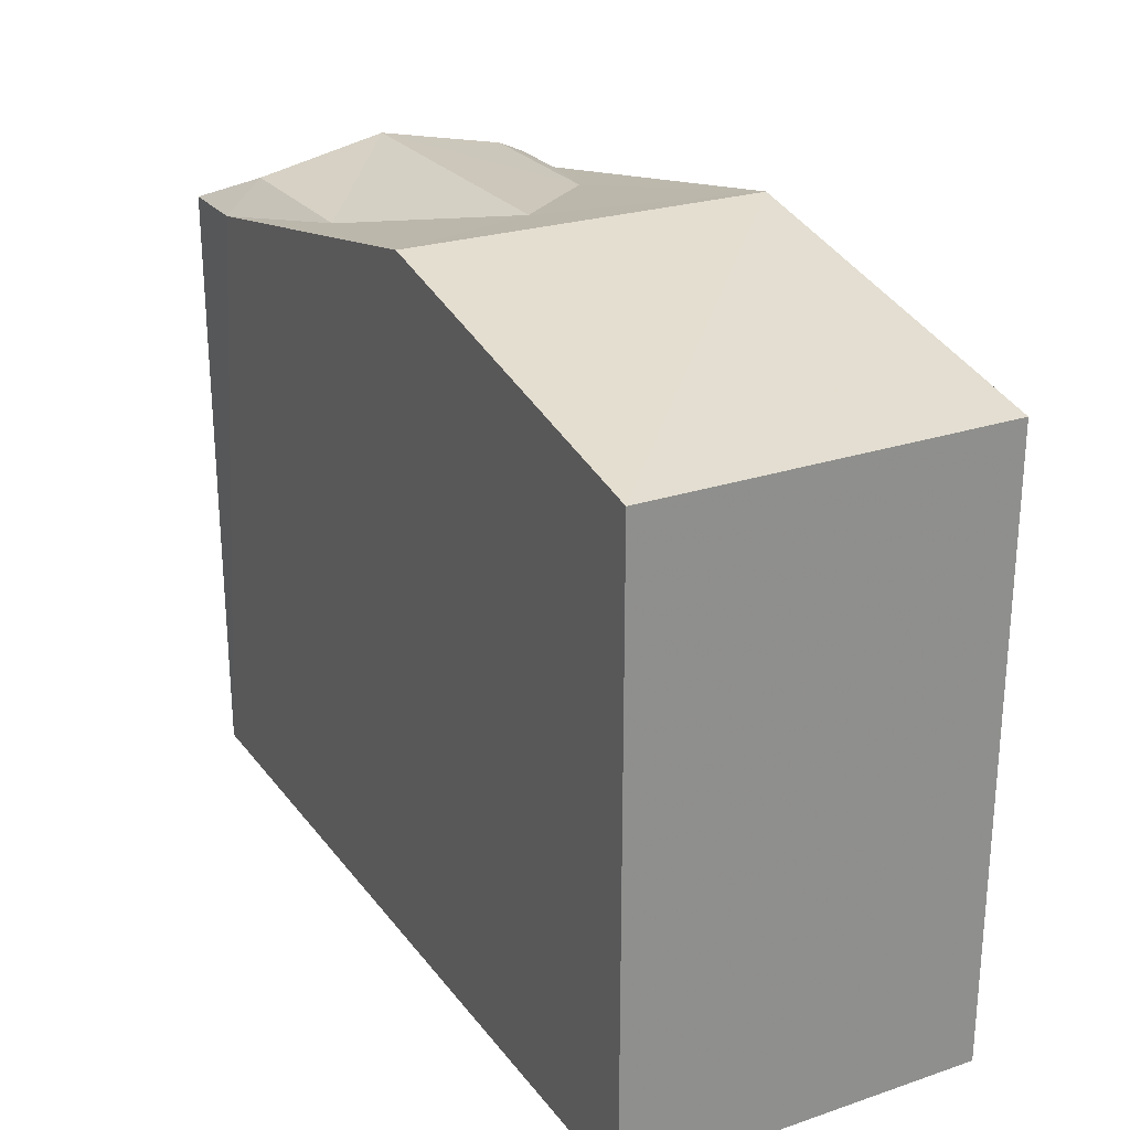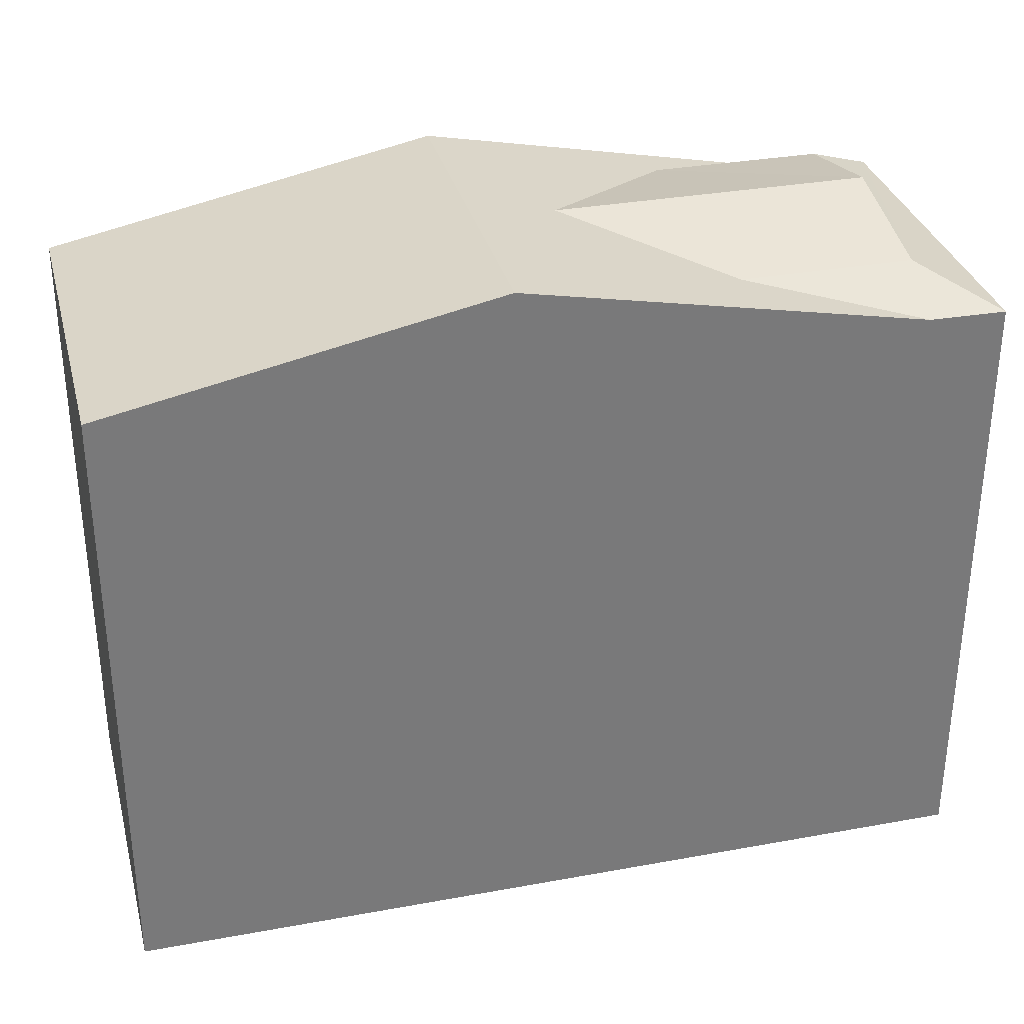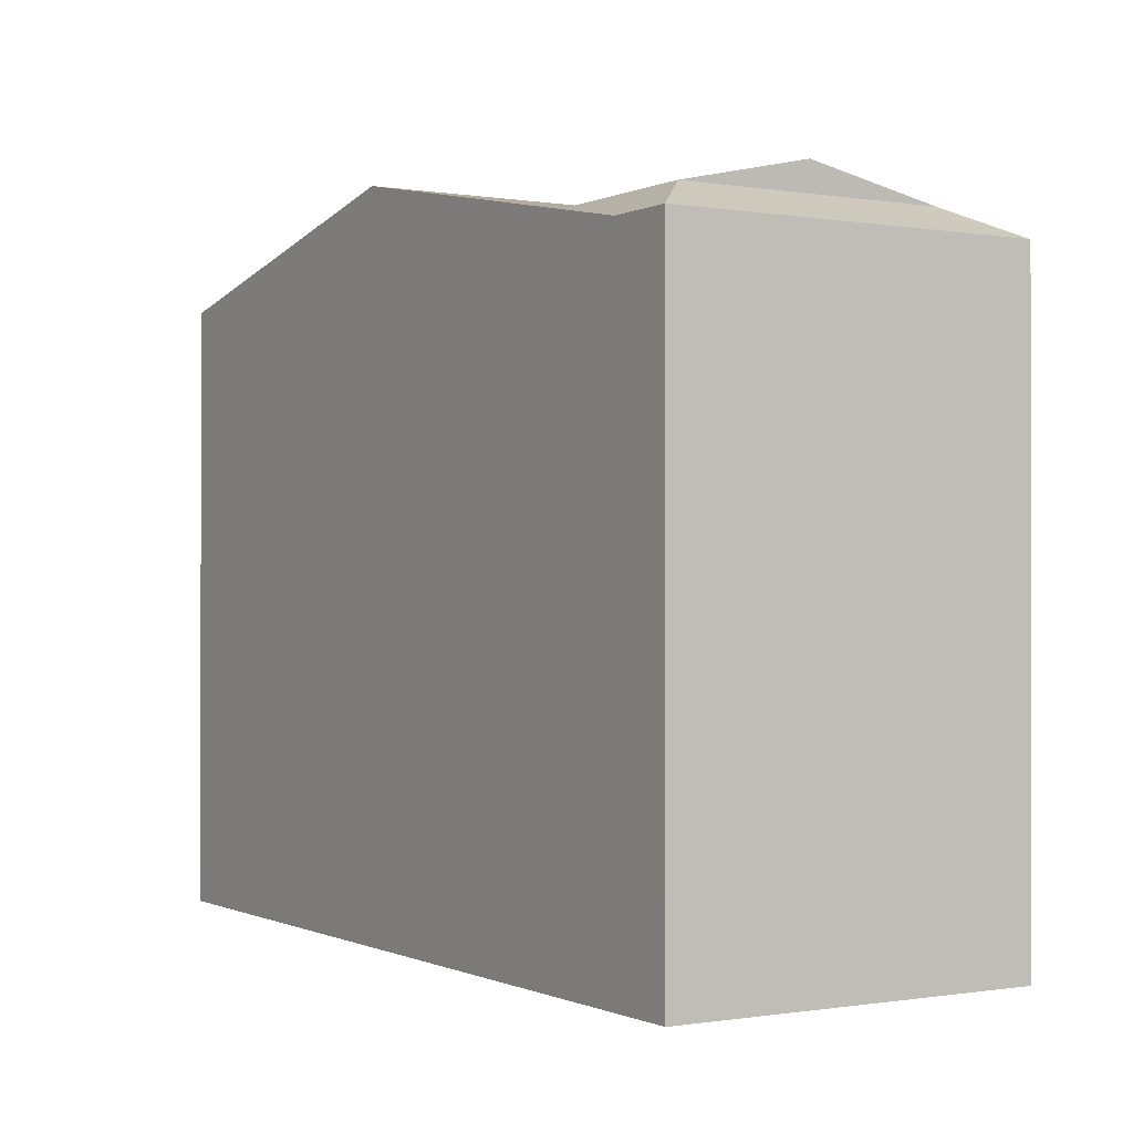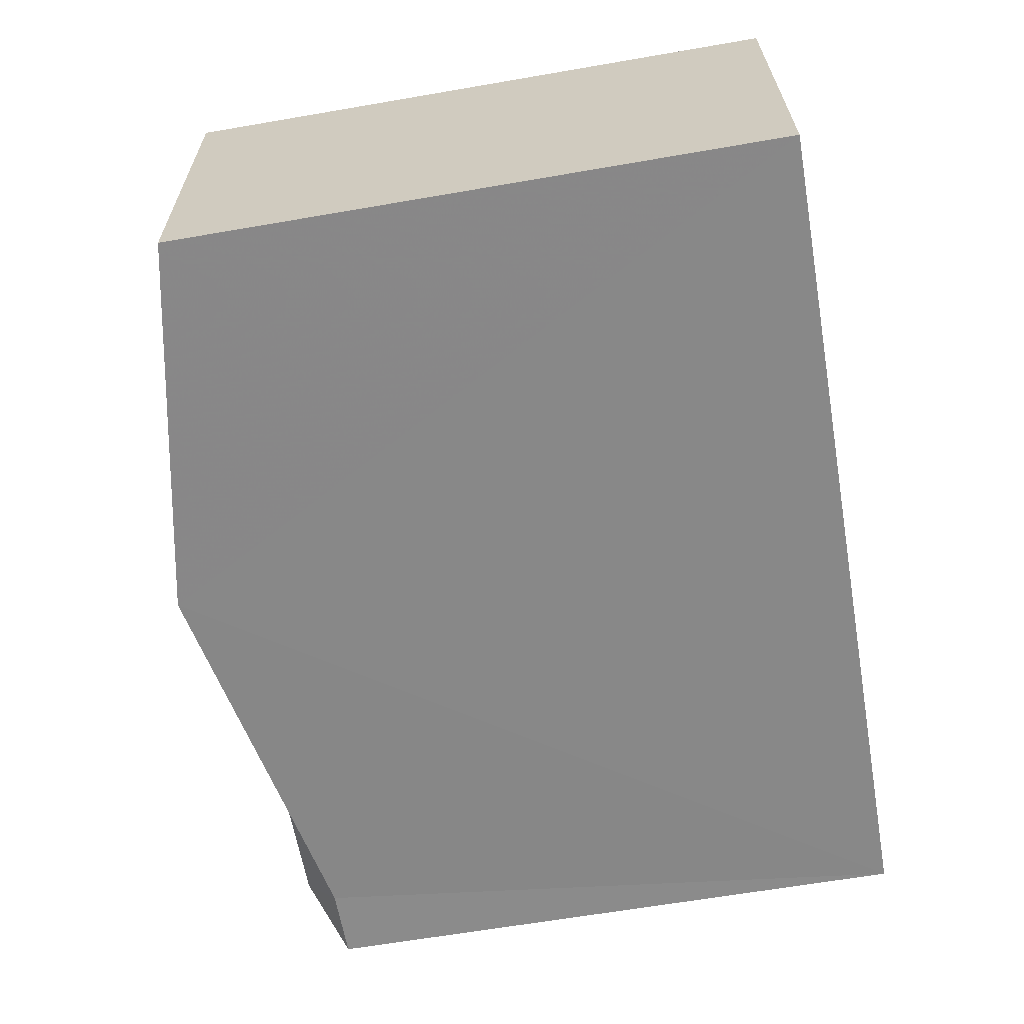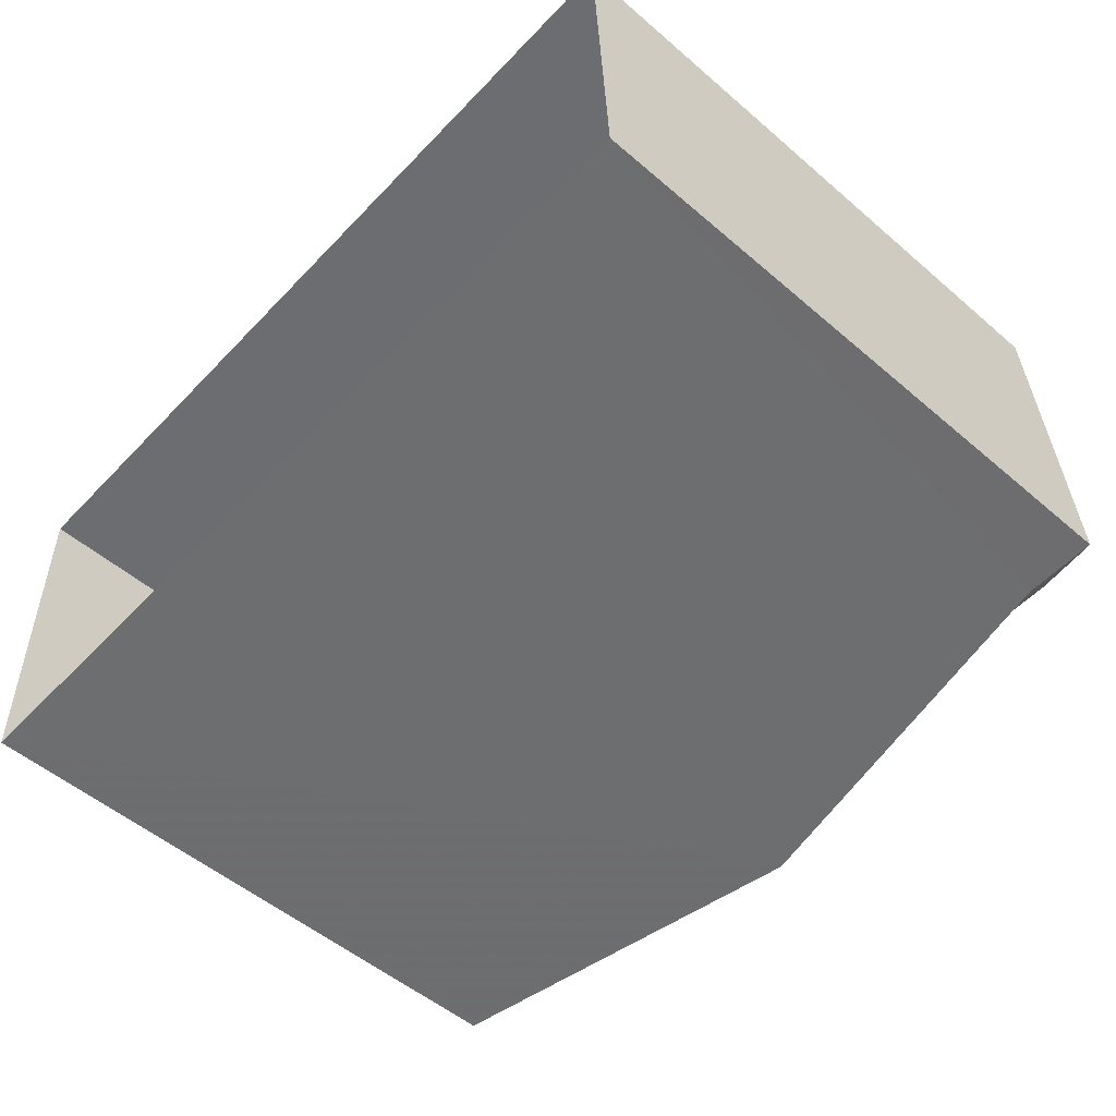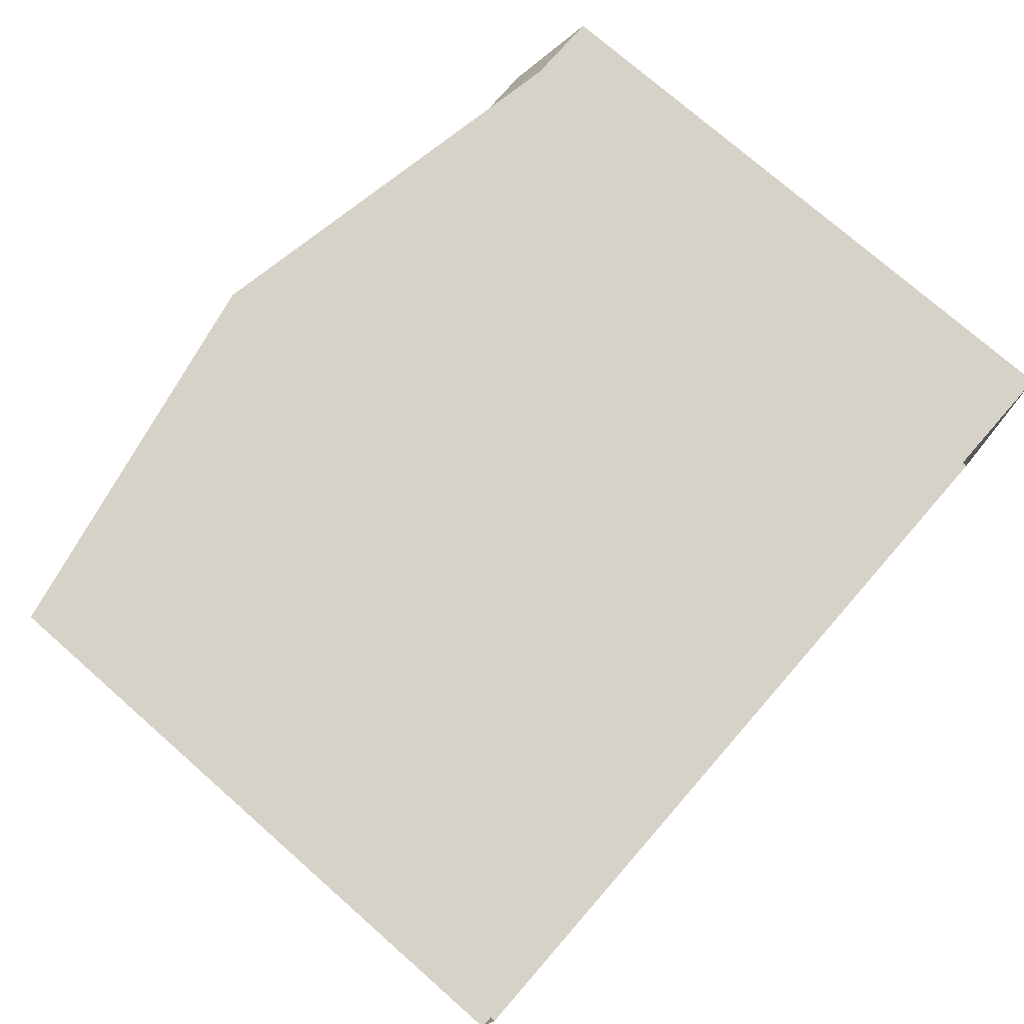
<metadata>
{"format":"obj","ext":"obj","renderer":"f3d","projection":"perspective","resolution":1024,"background":"white","views":[{"elev":25.3,"azim":59.6,"up":"+Z"},{"elev":32.4,"azim":163.6,"up":"+Z"},{"elev":-0.5,"azim":-123.8,"up":"+Z"},{"elev":-64.6,"azim":100.0,"up":"+Y"},{"elev":-52.5,"azim":-132.7,"up":"+Y"},{"elev":75.3,"azim":131.2,"up":"+Y"}]}
</metadata>
<code>
v -3.739e+05 -1.046e+05 23.25
v -3.739e+05 -1.046e+05 23.25
v -3.739e+05 -1.046e+05 23.25
v -3.739e+05 -1.046e+05 23.25
v -3.739e+05 -1.046e+05 31.37
v -3.739e+05 -1.046e+05 31.73
v -3.739e+05 -1.046e+05 31.37
v -3.739e+05 -1.046e+05 31.73
v -3.739e+05 -1.046e+05 31.37
v -3.739e+05 -1.046e+05 30.95
v -3.739e+05 -1.046e+05 30.95
v -3.739e+05 -1.046e+05 30.95
v -3.739e+05 -1.046e+05 31.37
v -3.739e+05 -1.046e+05 31.95
v -3.739e+05 -1.046e+05 31.95
v -3.739e+05 -1.046e+05 30.95
v -3.739e+05 -1.046e+05 30.95
v -3.739e+05 -1.046e+05 30.95
f 1 2 3
f 4 1 3
f 5 6 7
f 5 8 6
f 9 10 7
f 9 11 10
f 12 11 9
f 13 12 9
f 12 13 14
f 8 15 14
f 5 16 15
f 8 5 15
f 13 8 14
f 13 9 6
f 8 13 6
f 17 18 14
f 15 17 14
f 7 10 16
f 5 7 16
f 18 3 2
f 18 17 3
f 6 9 7
f 10 1 4
f 10 11 1
f 15 3 17
f 4 3 15
f 10 4 16
f 4 15 16
f 12 14 1
f 11 12 1
f 14 18 2
f 1 14 2

</code>
